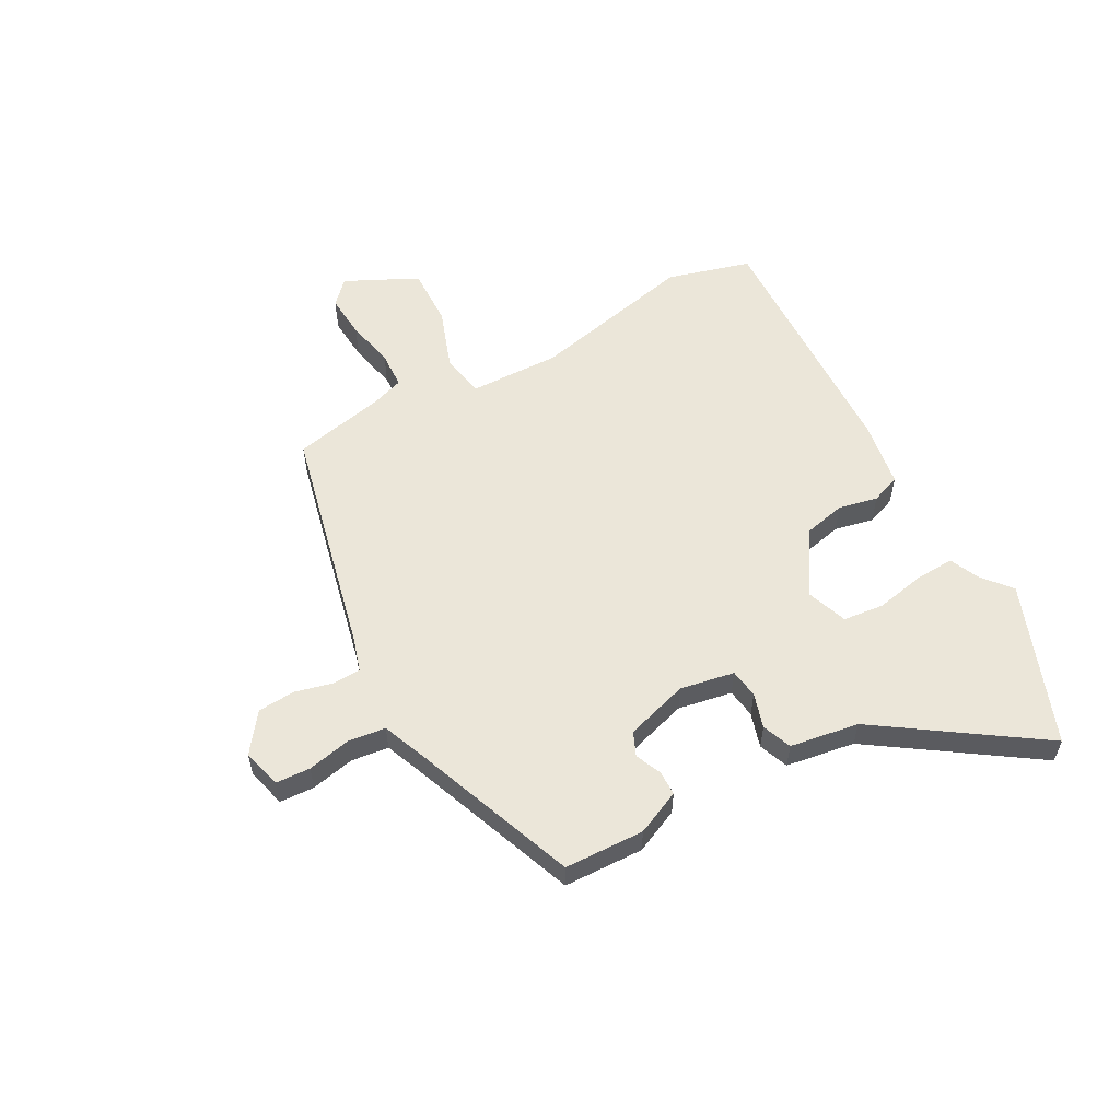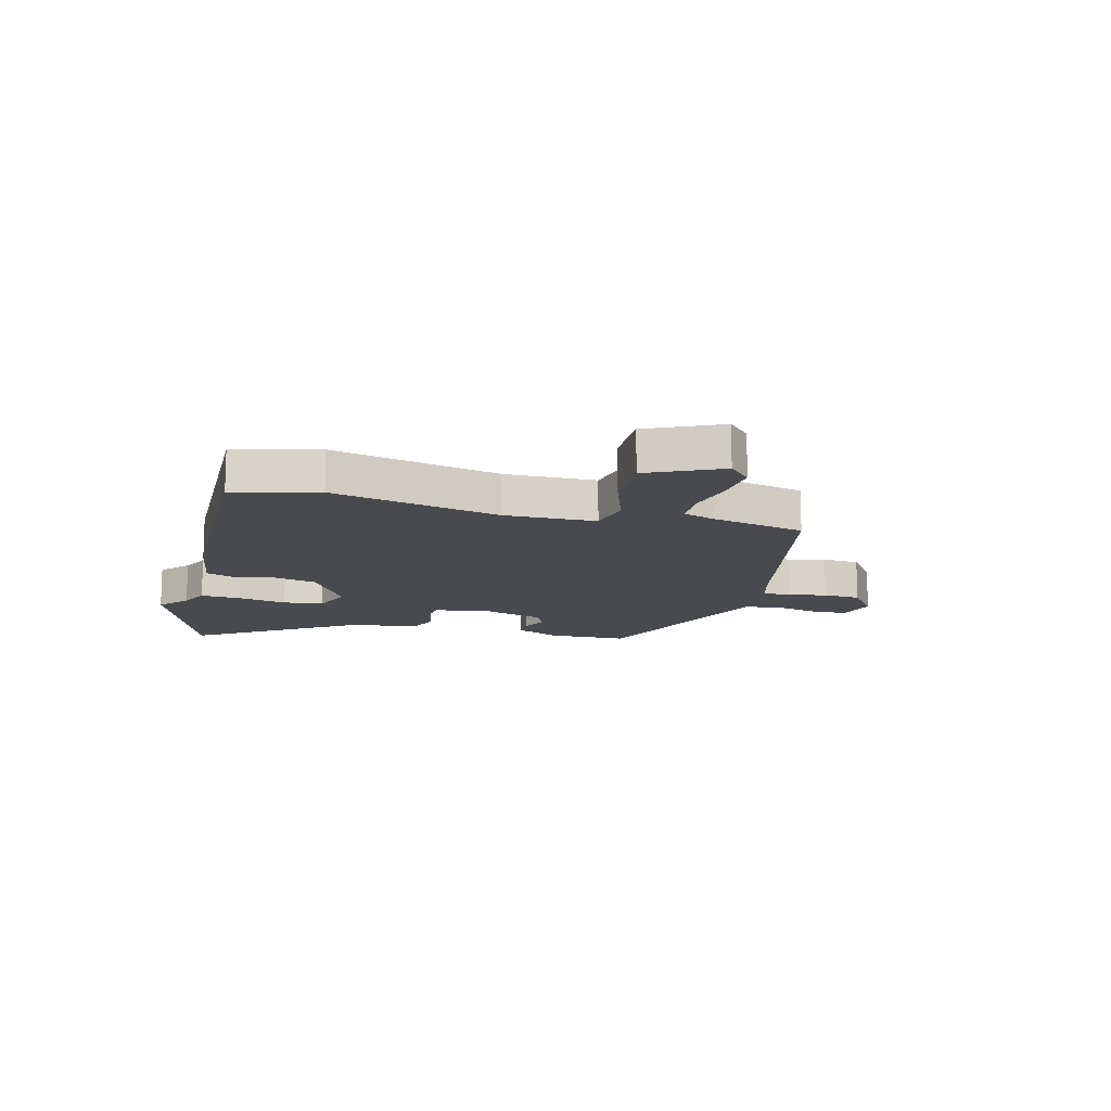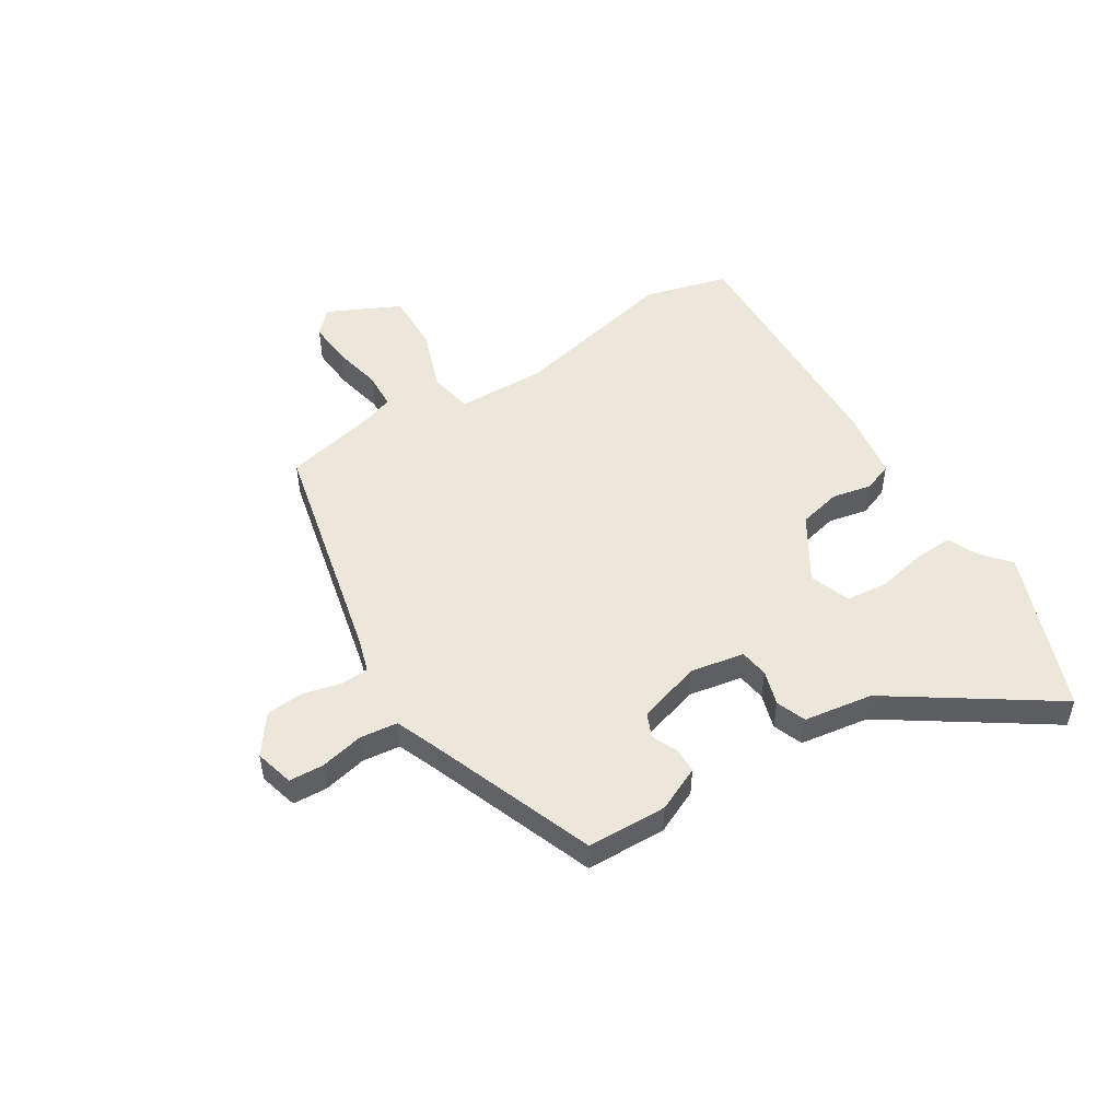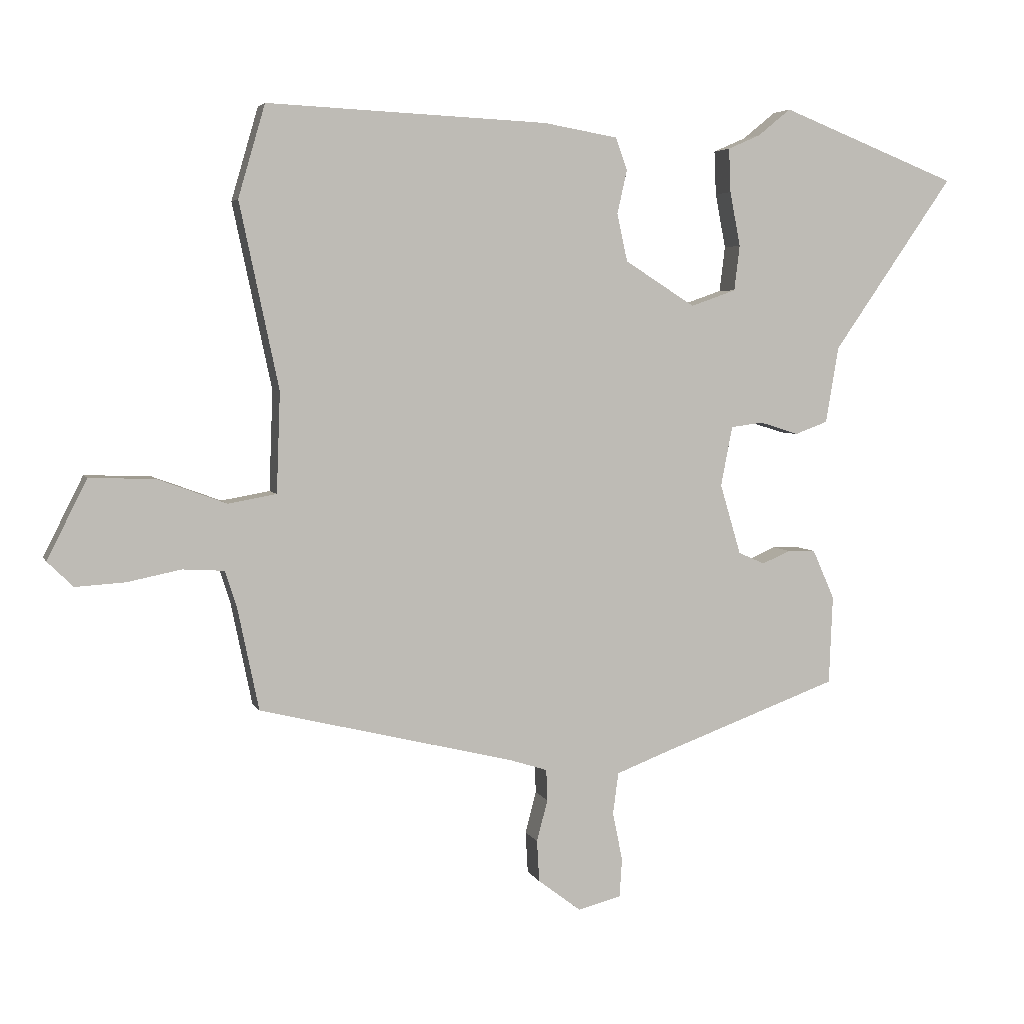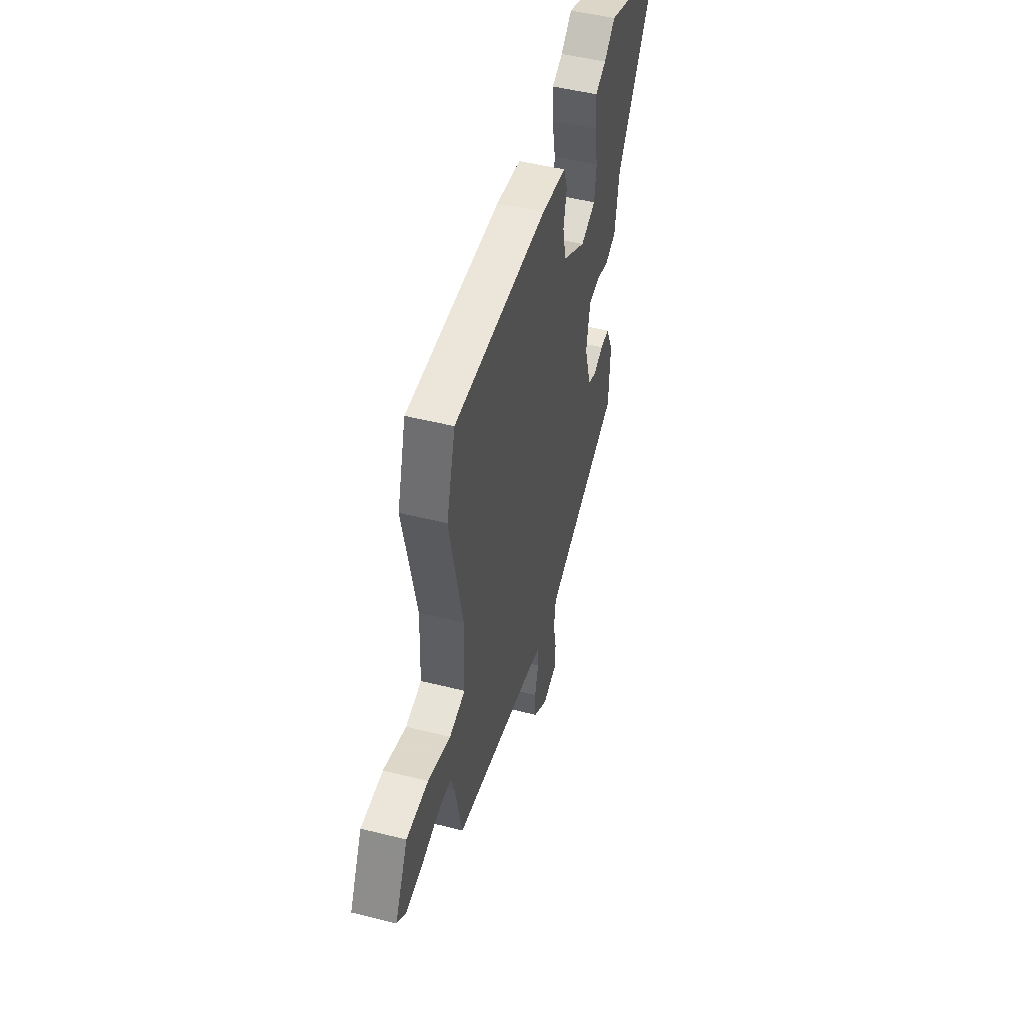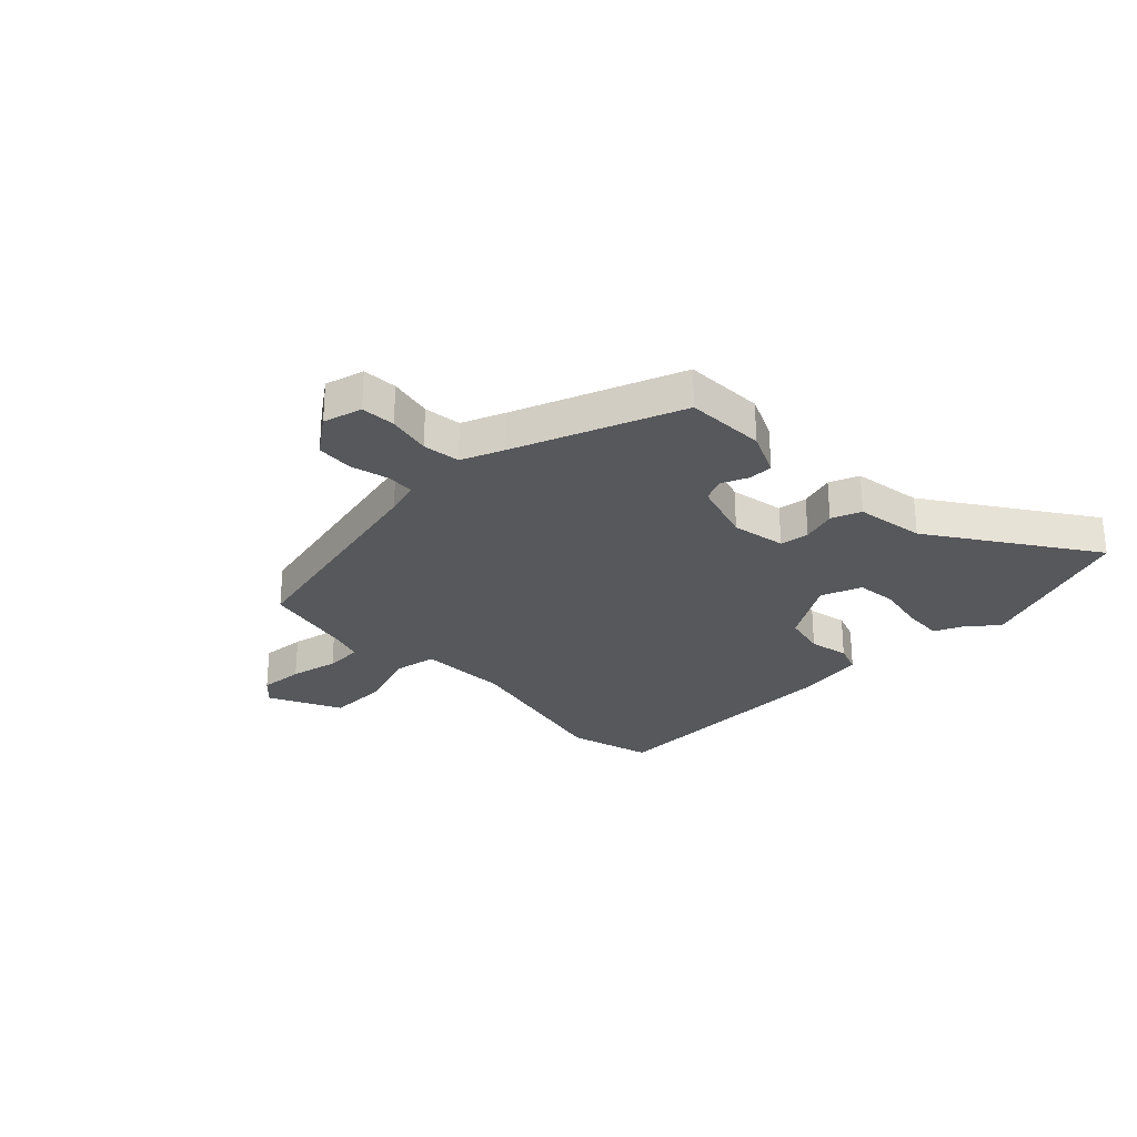
<metadata>
{"format":"obj","ext":"obj","renderer":"f3d","projection":"perspective","resolution":1024,"background":"white","views":[{"elev":56.5,"azim":-119.3,"up":"+Y"},{"elev":-13.3,"azim":74.1,"up":"+Y"},{"elev":50.7,"azim":-122.8,"up":"+Y"},{"elev":4.5,"azim":164.5,"up":"+Z"},{"elev":49.7,"azim":105.5,"up":"+Z"},{"elev":-27.8,"azim":-136.4,"up":"+Y"}]}
</metadata>
<code>
v -0.686 0.07 0.427
v -0.395 0.07 0.541
v -0.341 0.07 0.497
v -0.288 0.07 0.474
v -0.291 0.07 0.402
v -0.308 0.07 0.313
v -0.299 0.07 0.239
v -0.225 0.07 0.213
v -0.11 0.07 0.286
v -0.093 0.07 0.364
v -0.109 0.07 0.435
v -0.09 0.07 0.488
v 0.031 0.07 0.509
v 0.491 0.07 0.53
v 0.535 0.07 0.379
v 0.471 0.07 0.076
v 0.477 0.07 -0.088
v 0.556 0.07 -0.102
v 0.668 0.07 -0.061
v 0.776 0.07 -0.057
v 0.841 0.07 -0.187
v 0.799 0.07 -0.228
v 0.718 0.07 -0.223
v 0.63 0.07 -0.205
v 0.562 0.07 -0.209
v 0.543 0.07 -0.267
v 0.508 0.07 -0.436
v 0.091 0.07 -0.537
v 0.028 0.07 -0.557
v 0.026 0.07 -0.608
v 0.044 0.07 -0.676
v 0.04 0.07 -0.744
v -0.03 0.07 -0.797
v -0.101 0.07 -0.779
v -0.105 0.07 -0.716
v -0.089 0.07 -0.637
v -0.098 0.07 -0.569
v -0.176 0.07 -0.539
v -0.477 0.07 -0.429
v -0.483 0.07 -0.284
v -0.447 0.07 -0.203
v -0.402 0.07 -0.202
v -0.355 0.07 -0.222
v -0.312 0.07 -0.203
v -0.278 0.07 -0.088
v -0.297 0.07 0.01
v -0.35 0.07 0.017
v -0.413 0.07 -0.003
v -0.467 0.07 0.017
v -0.488 0.07 0.142
v -0.686 0 0.427
v -0.395 0 0.541
v -0.341 0 0.497
v -0.288 0 0.474
v -0.291 0 0.402
v -0.308 0 0.313
v -0.299 0 0.239
v -0.225 0 0.213
v -0.11 0 0.286
v -0.093 0 0.364
v -0.109 0 0.435
v -0.09 0 0.488
v 0.031 0 0.509
v 0.491 0 0.53
v 0.535 0 0.379
v 0.471 0 0.076
v 0.477 0 -0.088
v 0.556 0 -0.102
v 0.668 0 -0.061
v 0.776 0 -0.057
v 0.841 0 -0.187
v 0.799 0 -0.228
v 0.718 0 -0.223
v 0.63 0 -0.205
v 0.562 0 -0.209
v 0.543 0 -0.267
v 0.508 0 -0.436
v 0.091 0 -0.537
v 0.028 0 -0.557
v 0.026 0 -0.608
v 0.044 0 -0.676
v 0.04 0 -0.744
v -0.03 0 -0.797
v -0.101 0 -0.779
v -0.105 0 -0.716
v -0.089 0 -0.637
v -0.098 0 -0.569
v -0.176 0 -0.539
v -0.477 0 -0.429
v -0.483 0 -0.284
v -0.447 0 -0.203
v -0.402 0 -0.202
v -0.355 0 -0.222
v -0.312 0 -0.203
v -0.278 0 -0.088
v -0.297 0 0.01
v -0.35 0 0.017
v -0.413 0 -0.003
v -0.467 0 0.017
v -0.488 0 0.142
f 47 48 49 50
f 1 2 3
f 50 1 3
f 47 50 3
f 46 47 3
f 45 46 3
f 41 42 43
f 40 41 43
f 39 40 43
f 38 39 43
f 37 38 43 44
f 34 35 36
f 33 34 36
f 32 33 36
f 31 32 36
f 30 31 36
f 29 30 36 37
f 37 44 45
f 29 37 45
f 28 29 45
f 22 23 24
f 21 22 24
f 20 21 24
f 19 20 24
f 18 19 24
f 17 18 24 25
f 14 15 16
f 13 14 16
f 12 13 16
f 11 12 16
f 10 11 16
f 9 10 16 17
f 17 25 26
f 9 17 26
f 8 9 26
f 3 4 5 6
f 3 6 7
f 45 3 7
f 27 28 45
f 26 27 45
f 8 26 45
f 7 8 45
f 100 99 98 97
f 53 52 51
f 53 51 100
f 53 100 97
f 53 97 96
f 53 96 95
f 93 92 91
f 93 91 90
f 93 90 89
f 93 89 88
f 94 93 88 87
f 86 85 84
f 86 84 83
f 86 83 82
f 86 82 81
f 86 81 80
f 87 86 80 79
f 95 94 87
f 95 87 79
f 95 79 78
f 74 73 72
f 74 72 71
f 74 71 70
f 74 70 69
f 74 69 68
f 75 74 68 67
f 66 65 64
f 66 64 63
f 66 63 62
f 66 62 61
f 66 61 60
f 67 66 60 59
f 76 75 67
f 76 67 59
f 76 59 58
f 56 55 54 53
f 57 56 53
f 57 53 95
f 95 78 77
f 95 77 76
f 95 76 58
f 95 58 57
f 1 51 52 2
f 2 52 53 3
f 3 53 54 4
f 4 54 55 5
f 5 55 56 6
f 6 56 57 7
f 7 57 58 8
f 8 58 59 9
f 9 59 60 10
f 10 60 61 11
f 11 61 62 12
f 12 62 63 13
f 13 63 64 14
f 14 64 65 15
f 15 65 66 16
f 16 66 67 17
f 17 67 68 18
f 18 68 69 19
f 19 69 70 20
f 20 70 71 21
f 21 71 72 22
f 22 72 73 23
f 23 73 74 24
f 24 74 75 25
f 25 75 76 26
f 26 76 77 27
f 27 77 78 28
f 28 78 79 29
f 29 79 80 30
f 30 80 81 31
f 31 81 82 32
f 32 82 83 33
f 33 83 84 34
f 34 84 85 35
f 35 85 86 36
f 36 86 87 37
f 37 87 88 38
f 38 88 89 39
f 39 89 90 40
f 40 90 91 41
f 41 91 92 42
f 42 92 93 43
f 43 93 94 44
f 44 94 95 45
f 45 95 96 46
f 46 96 97 47
f 47 97 98 48
f 48 98 99 49
f 49 99 100 50
f 50 100 51 1

</code>
